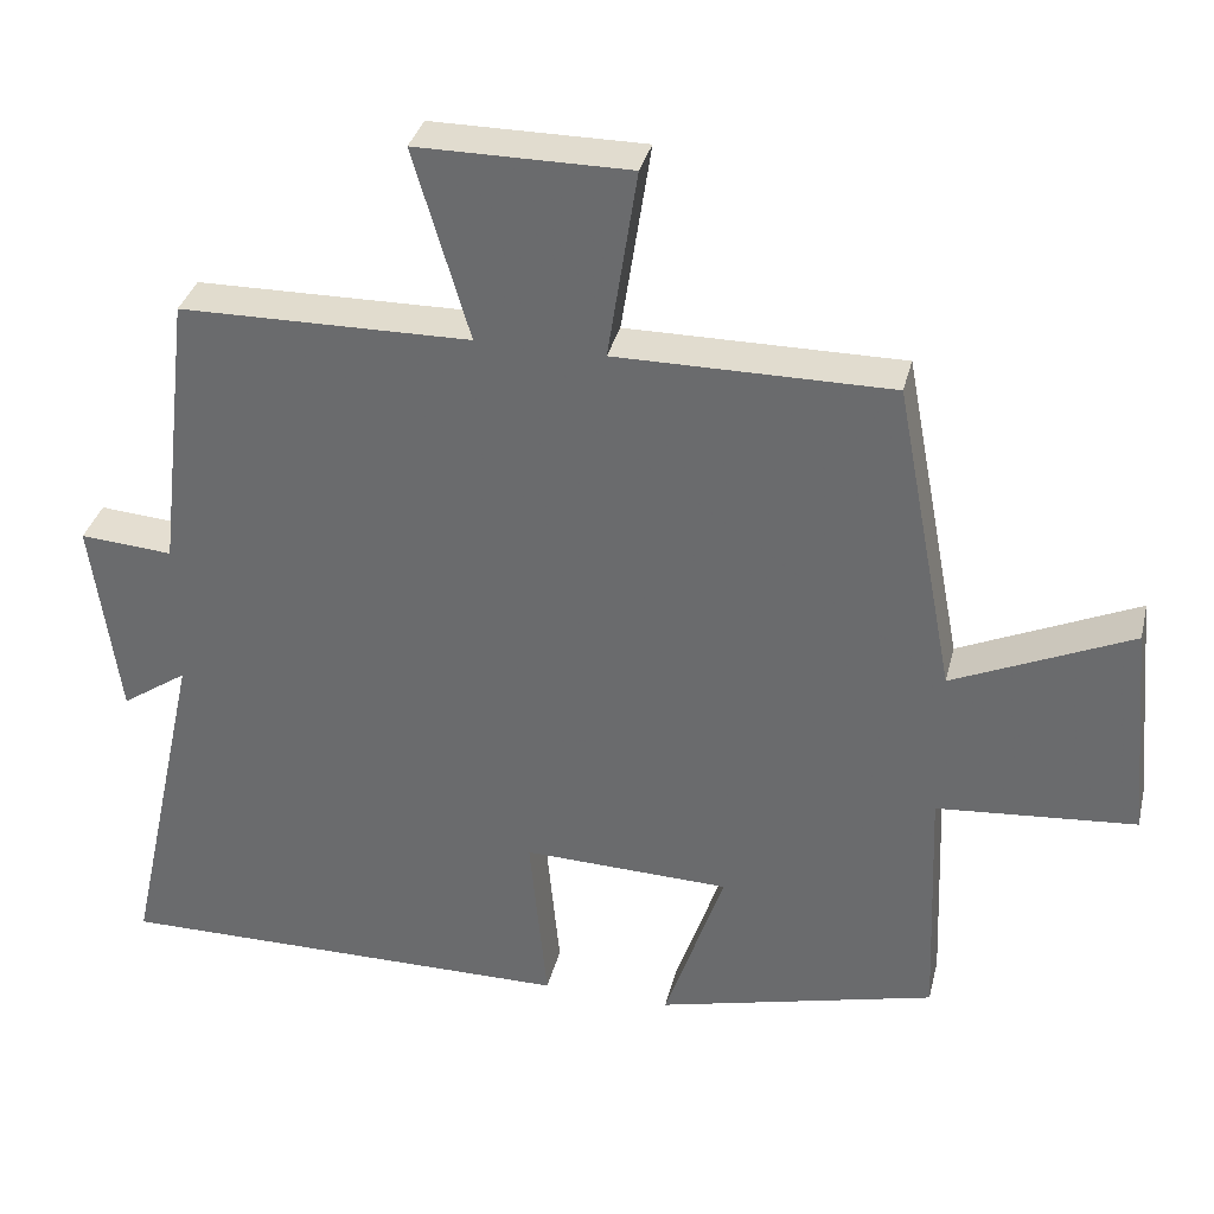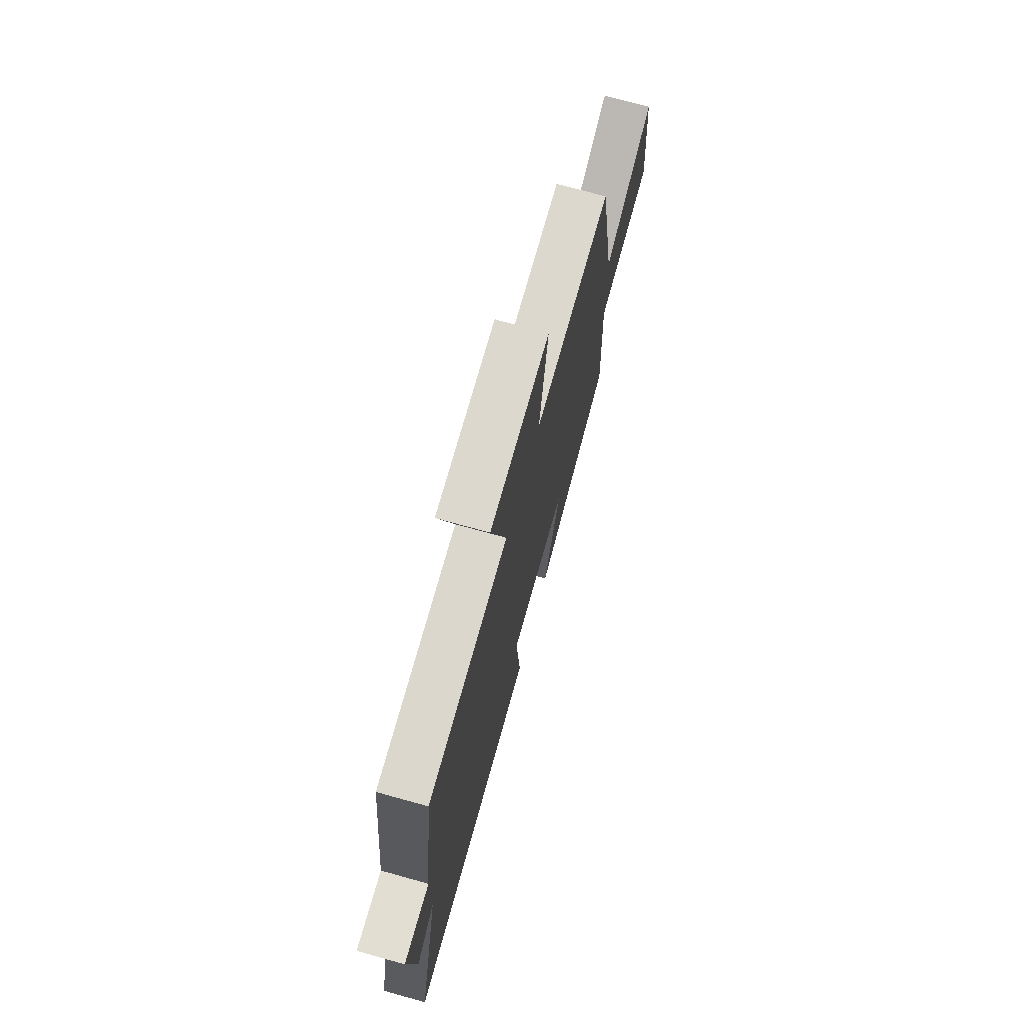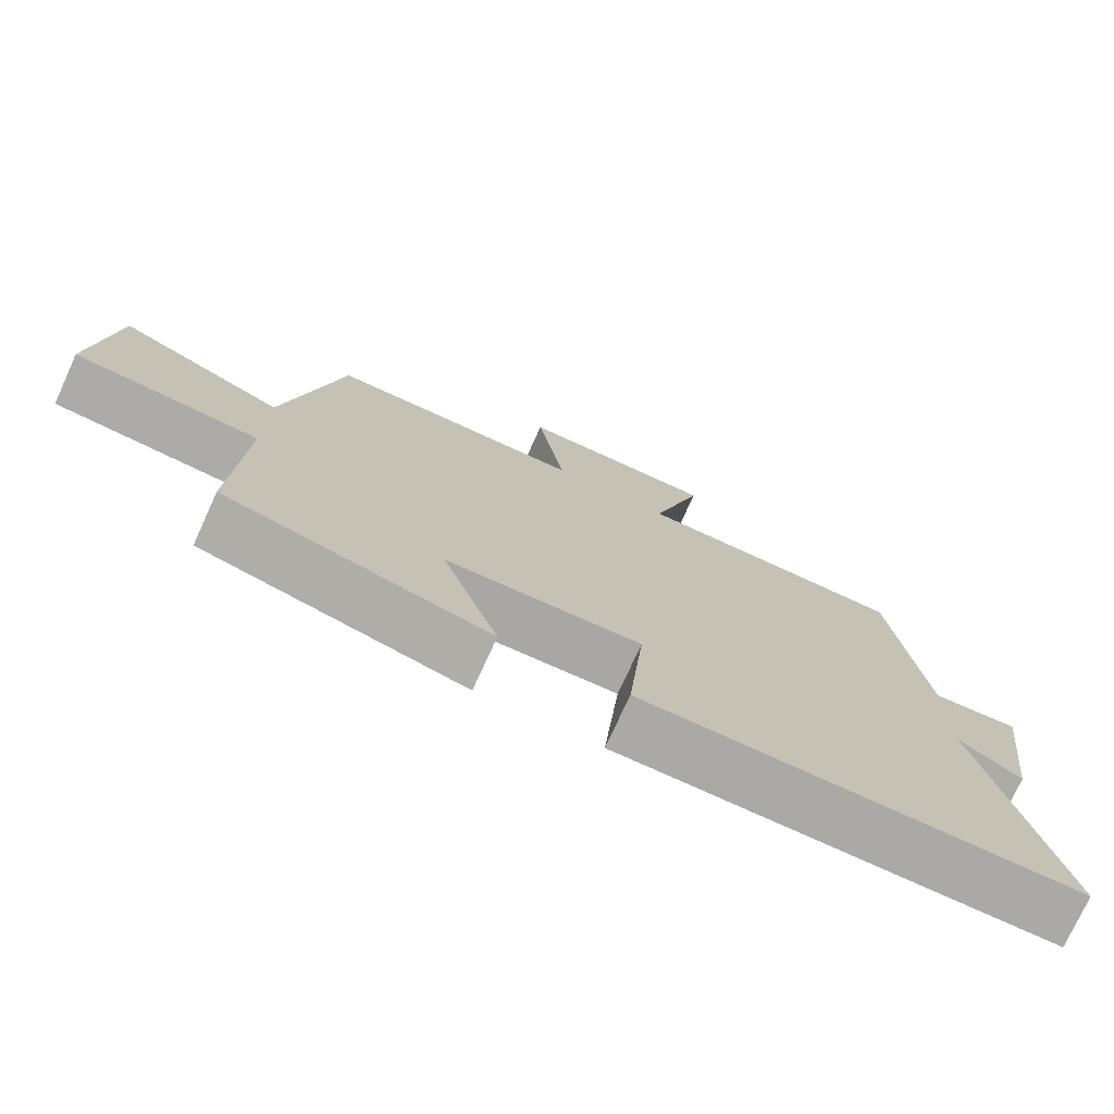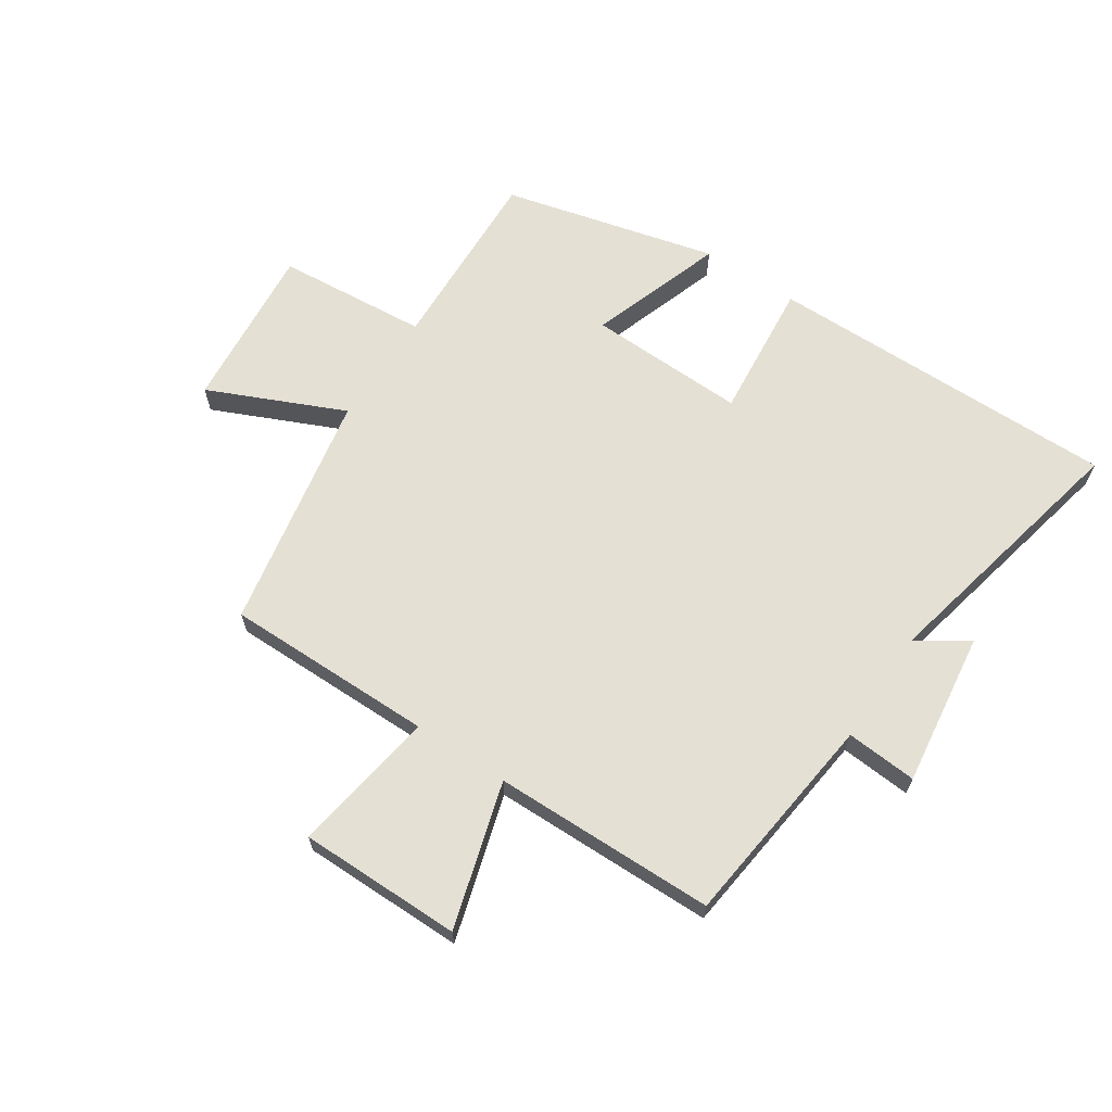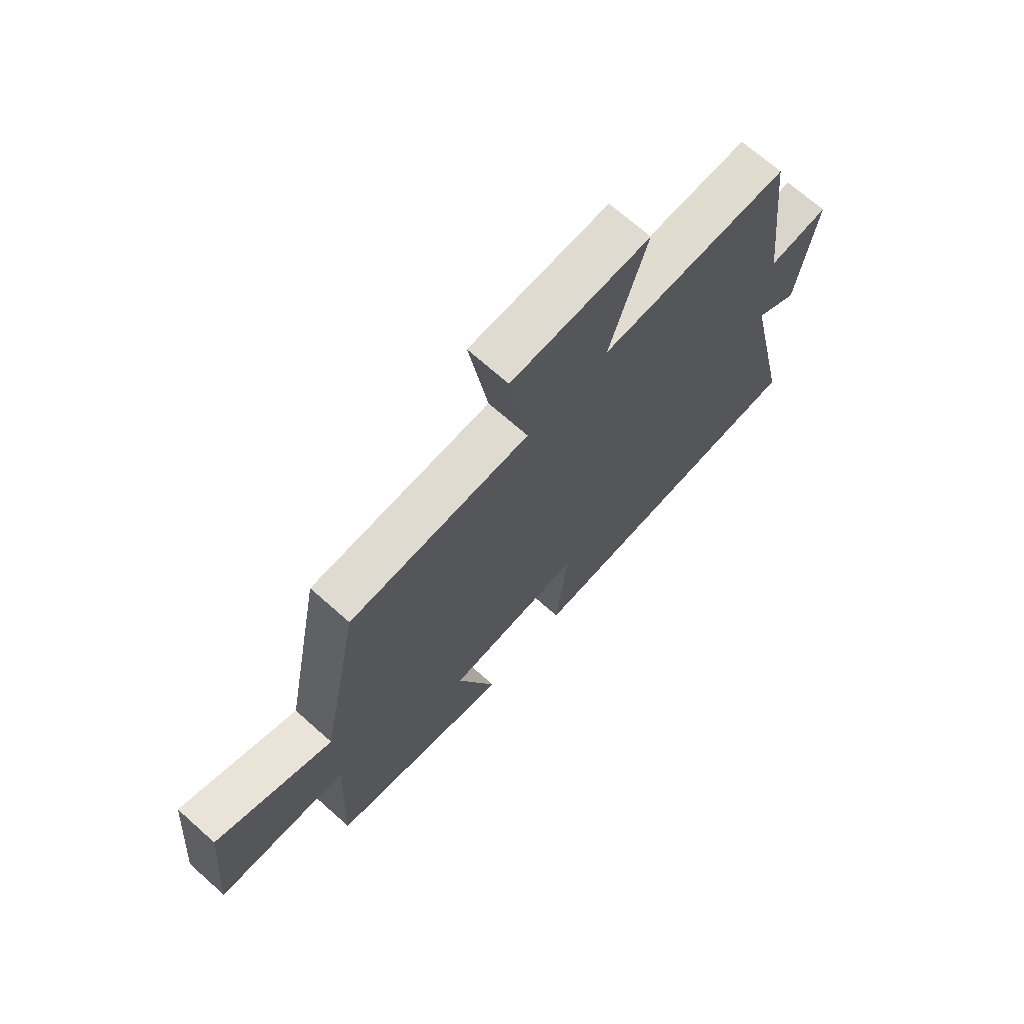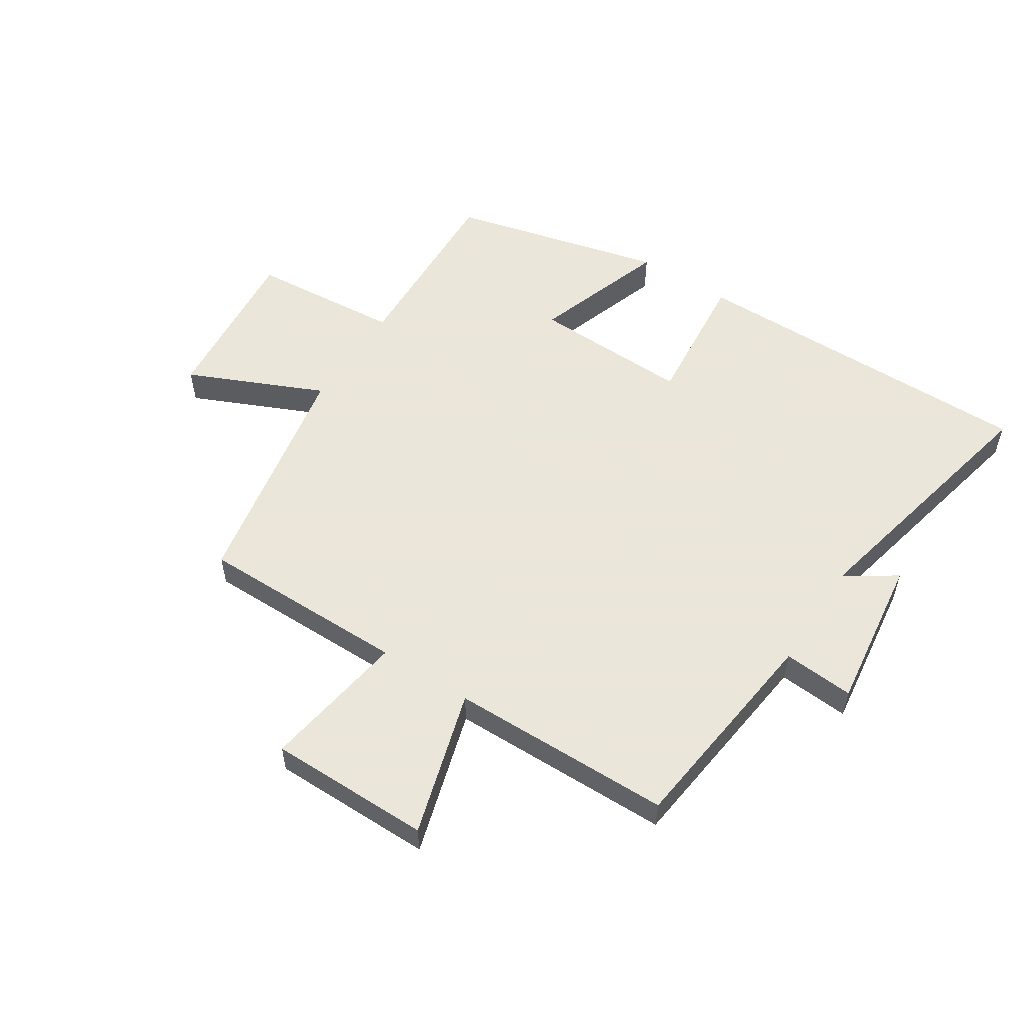
<metadata>
{"format":"obj","ext":"obj","renderer":"f3d","projection":"perspective","resolution":1024,"background":"white","views":[{"elev":34.5,"azim":-166.5,"up":"+Z"},{"elev":72.2,"azim":105.5,"up":"+Z"},{"elev":-75.3,"azim":-24.5,"up":"+Z"},{"elev":65.2,"azim":33.6,"up":"+Y"},{"elev":70.1,"azim":-48.4,"up":"+Z"},{"elev":55.0,"azim":33.0,"up":"+Y"}]}
</metadata>
<code>
v -0.513 0.07 -0.411
v -0.5 0.07 -0.095
v -0.752 0.07 -0.074
v -0.726 0.07 0.204
v -0.5 0.07 0.103
v -0.424 0.07 0.501
v -0.075 0.07 0.5
v -0.112 0.07 0.742
v 0.158 0.07 0.742
v 0.087 0.07 0.5
v 0.457 0.07 0.495
v 0.5 0.07 0.135
v 0.618 0.07 0.144
v 0.584 0.07 -0.114
v 0.5 0.07 -0.057
v 0.598 0.07 -0.503
v 0.009 0.07 -0.5
v 0.031 0.07 -0.268
v -0.233 0.07 -0.276
v -0.157 0.07 -0.5
v -0.513 0 -0.411
v -0.5 0 -0.095
v -0.752 0 -0.074
v -0.726 0 0.204
v -0.5 0 0.103
v -0.424 0 0.501
v -0.075 0 0.5
v -0.112 0 0.742
v 0.158 0 0.742
v 0.087 0 0.5
v 0.457 0 0.495
v 0.5 0 0.135
v 0.618 0 0.144
v 0.584 0 -0.114
v 0.5 0 -0.057
v 0.598 0 -0.503
v 0.009 0 -0.5
v 0.031 0 -0.268
v -0.233 0 -0.276
v -0.157 0 -0.5
f 19 20 1 2
f 18 19 2
f 15 16 17 18
f 15 18 2
f 12 13 14 15
f 15 2 3
f 12 15 3
f 11 12 3
f 10 11 3
f 7 8 9 10
f 5 6 7
f 5 7 10
f 3 4 5
f 3 5 10
f 22 21 40 39
f 22 39 38
f 38 37 36 35
f 22 38 35
f 35 34 33 32
f 23 22 35
f 23 35 32
f 23 32 31
f 23 31 30
f 30 29 28 27
f 27 26 25
f 30 27 25
f 25 24 23
f 30 25 23
f 1 21 22 2
f 2 22 23 3
f 3 23 24 4
f 4 24 25 5
f 5 25 26 6
f 6 26 27 7
f 7 27 28 8
f 8 28 29 9
f 9 29 30 10
f 10 30 31 11
f 11 31 32 12
f 12 32 33 13
f 13 33 34 14
f 14 34 35 15
f 15 35 36 16
f 16 36 37 17
f 17 37 38 18
f 18 38 39 19
f 19 39 40 20
f 20 40 21 1

</code>
